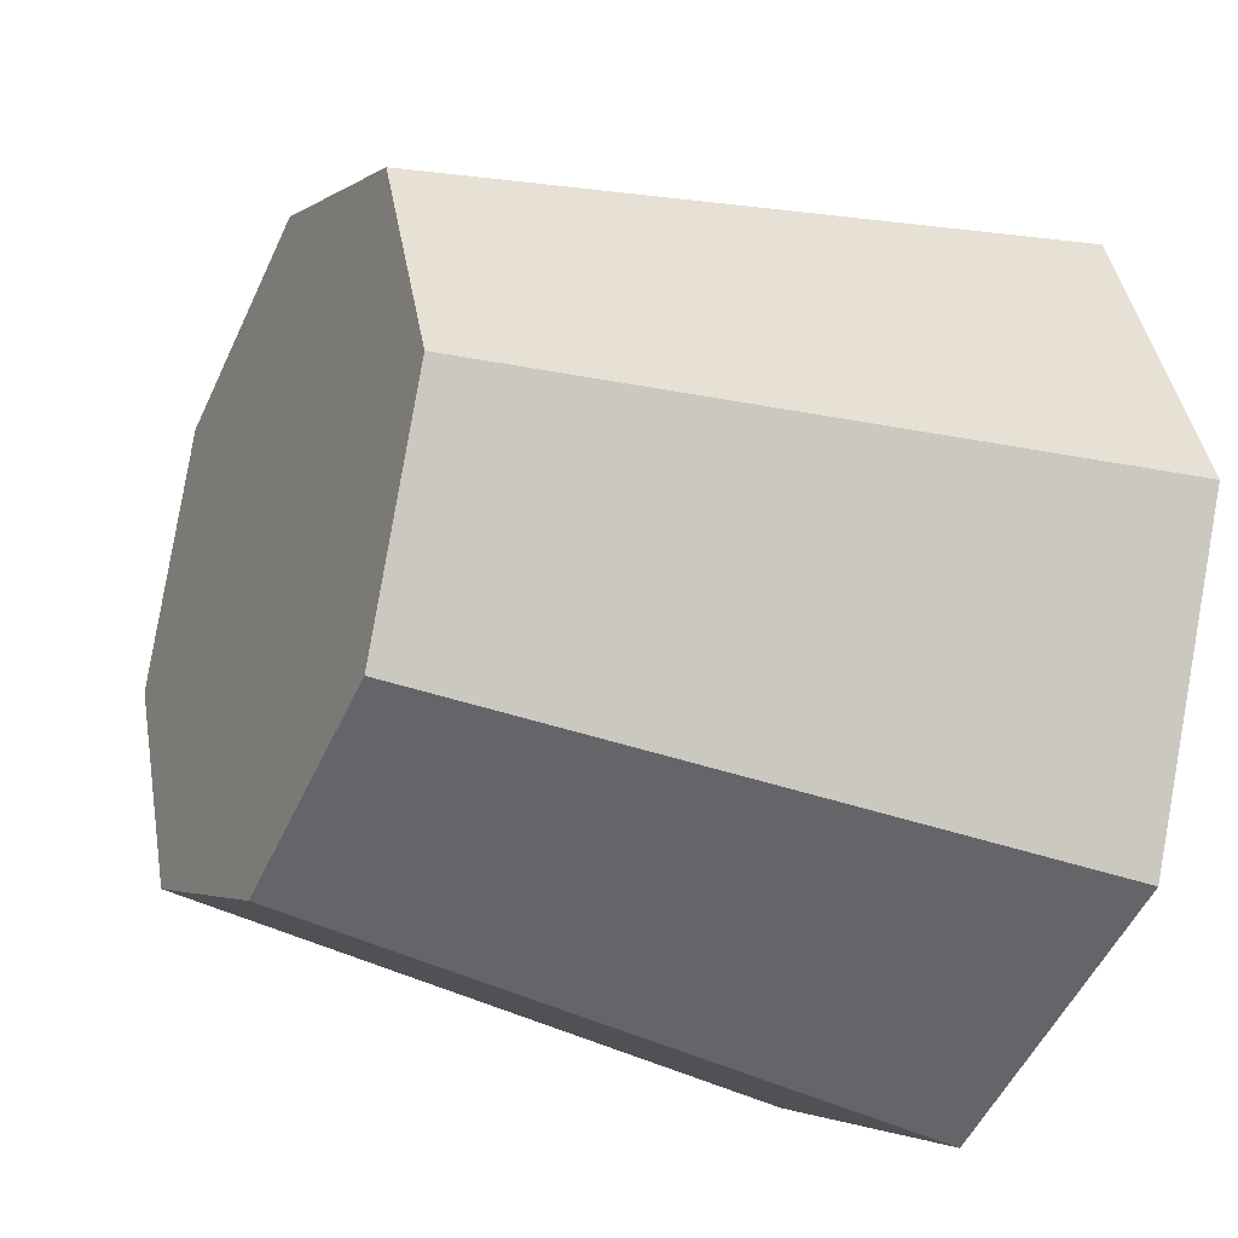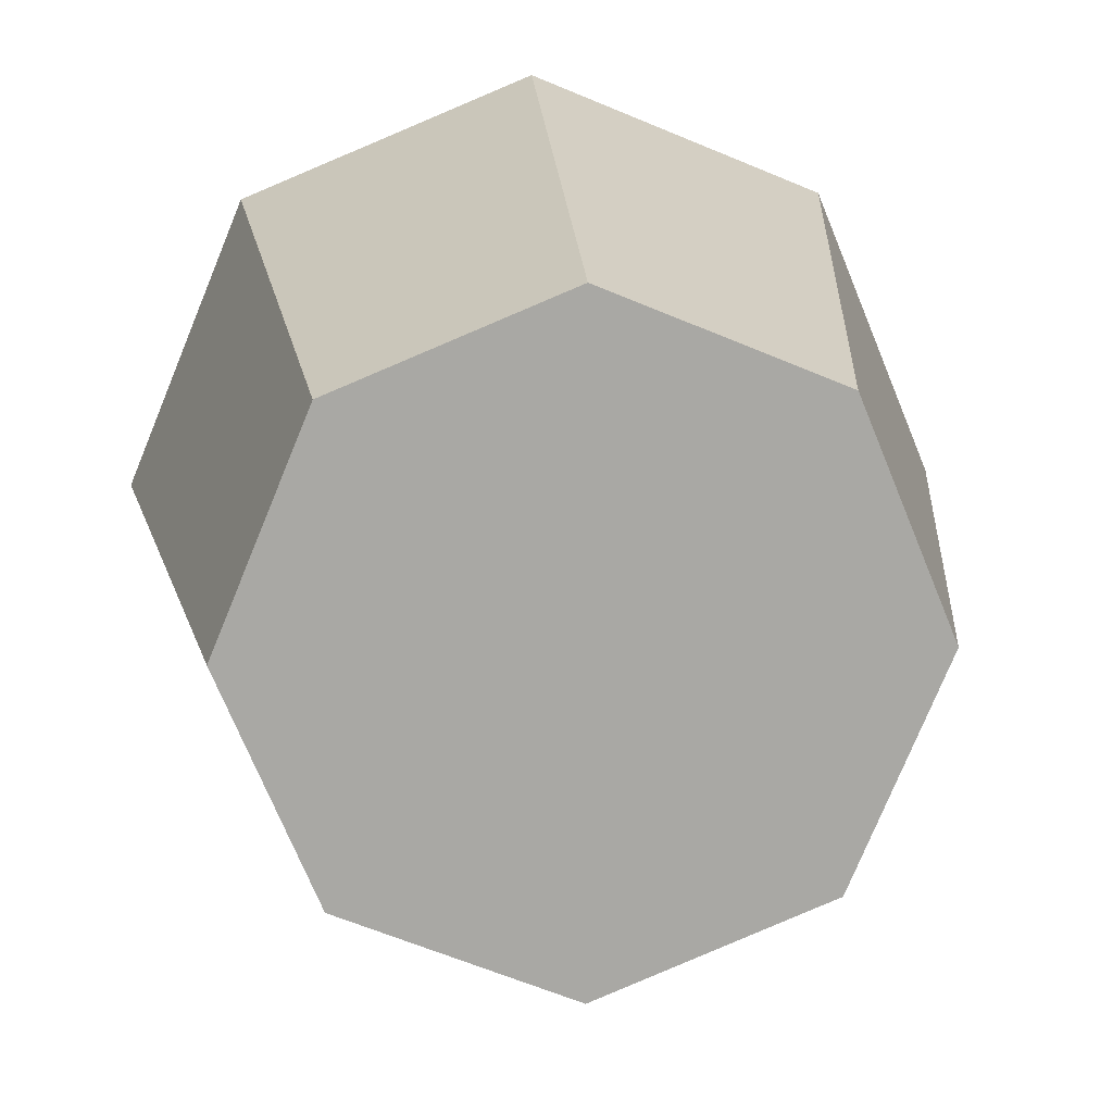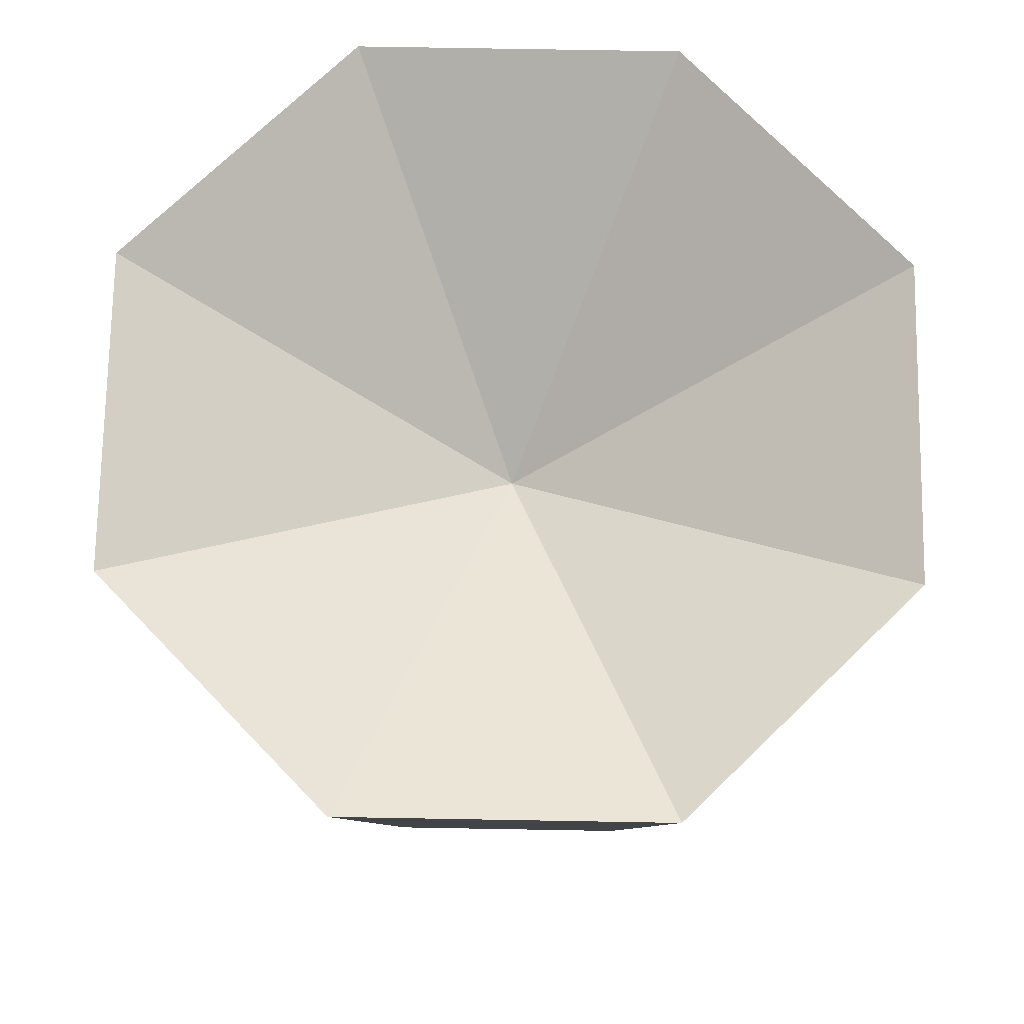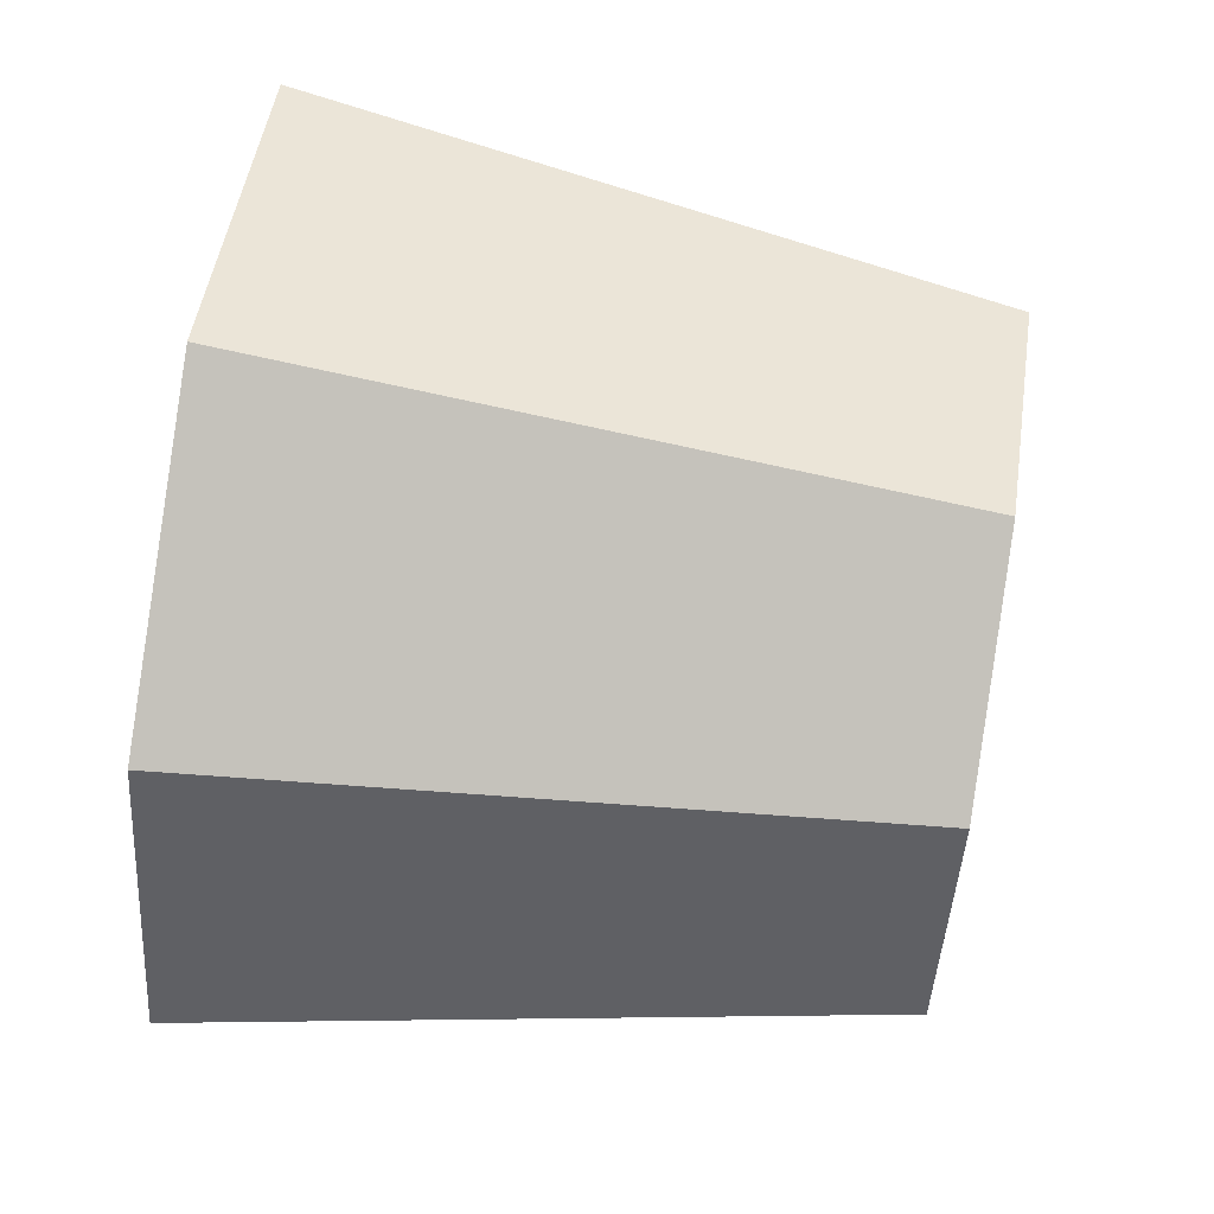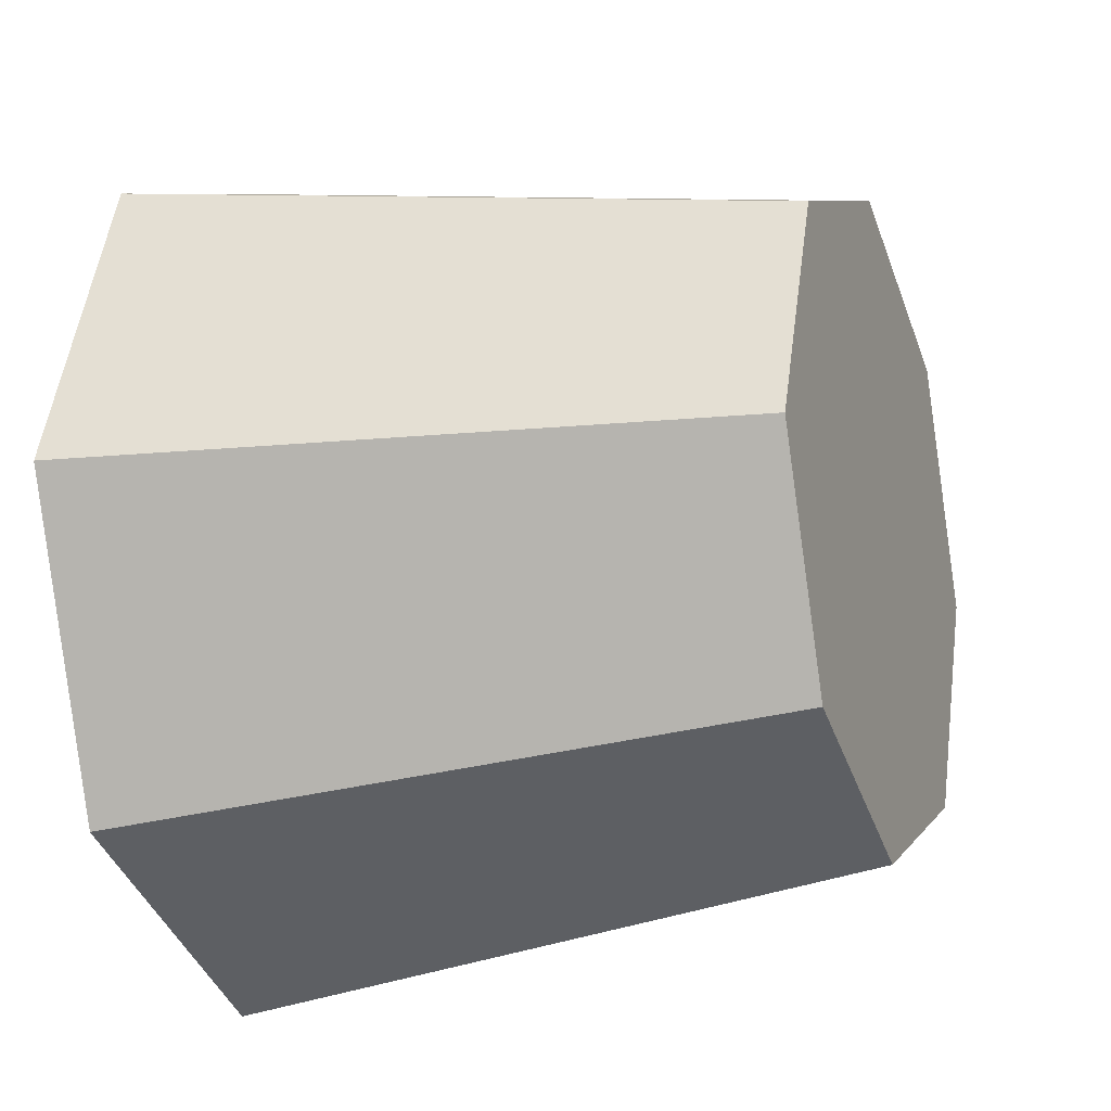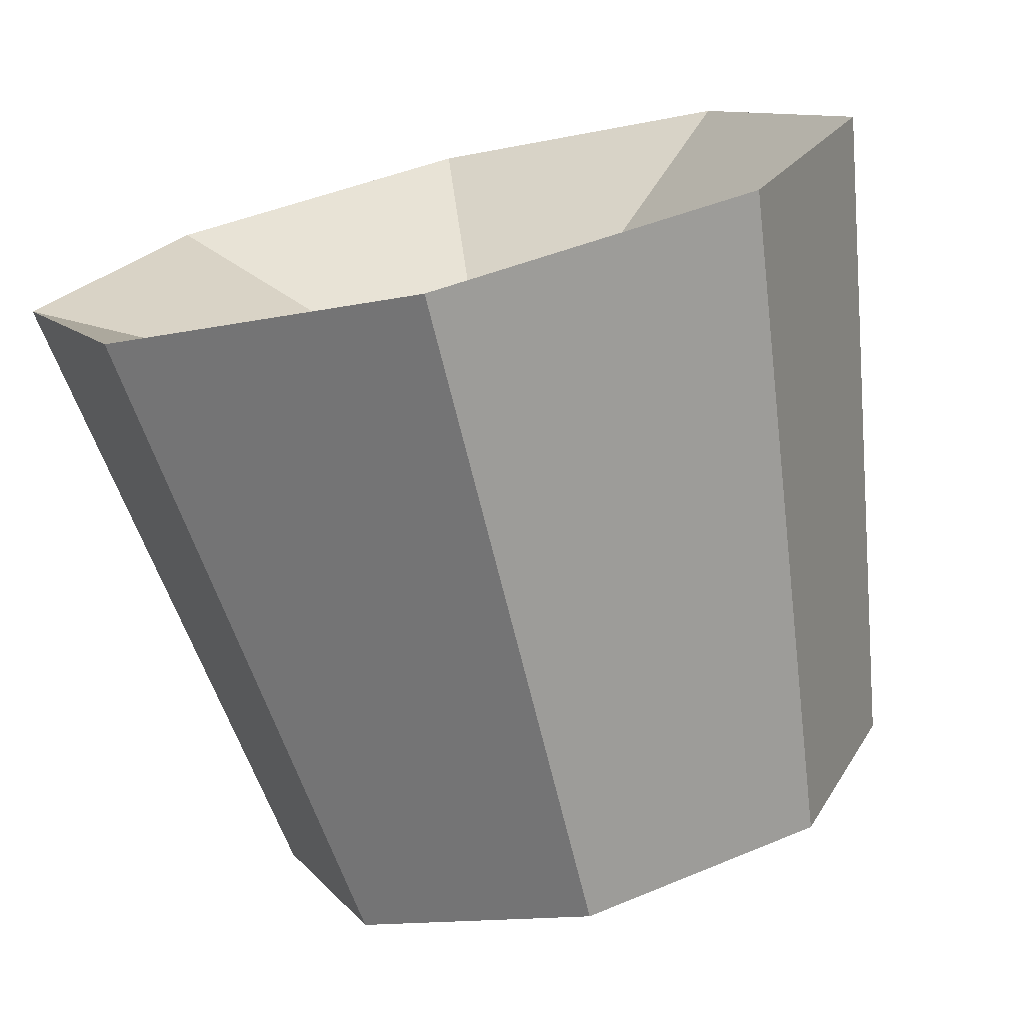
<metadata>
{"format":"obj","ext":"obj","renderer":"f3d","projection":"perspective","resolution":1024,"background":"white","views":[{"elev":-27.5,"azim":63.5,"up":"+Z"},{"elev":15.4,"azim":-4.6,"up":"+Z"},{"elev":73.0,"azim":-66.5,"up":"+Y"},{"elev":68.8,"azim":-81.2,"up":"+Z"},{"elev":-16.5,"azim":-69.5,"up":"+Z"},{"elev":-74.4,"azim":-166.6,"up":"+Z"}]}
</metadata>
<code>
o Cylinder
v 0 -0.15 -0
v 0 0.0479 0
v 0 -0.15 -0.15
v 0 0.15 -0.2
v 0.1061 -0.15 -0.1061
v 0.1414 0.15 -0.1414
v 0.15 -0.15 0
v 0.2 0.15 0
v 0.1061 -0.15 0.1061
v 0.1414 0.15 0.1414
v -0 -0.15 0.15
v -0 0.15 0.2
v -0.1061 -0.15 0.1061
v -0.1414 0.15 0.1414
v -0.15 -0.15 -0
v -0.2 0.15 -0
v -0.1061 -0.15 -0.1061
v -0.1414 0.15 -0.1414
f 1 3 5
f 2 6 4
f 4 5 3
f 1 5 7
f 2 8 6
f 6 7 5
f 1 7 9
f 2 10 8
f 8 9 7
f 1 9 11
f 2 12 10
f 10 11 9
f 1 11 13
f 2 14 12
f 12 13 11
f 1 13 15
f 2 16 14
f 14 15 13
f 1 15 17
f 2 18 16
f 16 17 15
f 1 17 3
f 2 4 18
f 17 4 3
f 4 6 5
f 6 8 7
f 8 10 9
f 10 12 11
f 12 14 13
f 14 16 15
f 16 18 17
f 17 18 4

</code>
